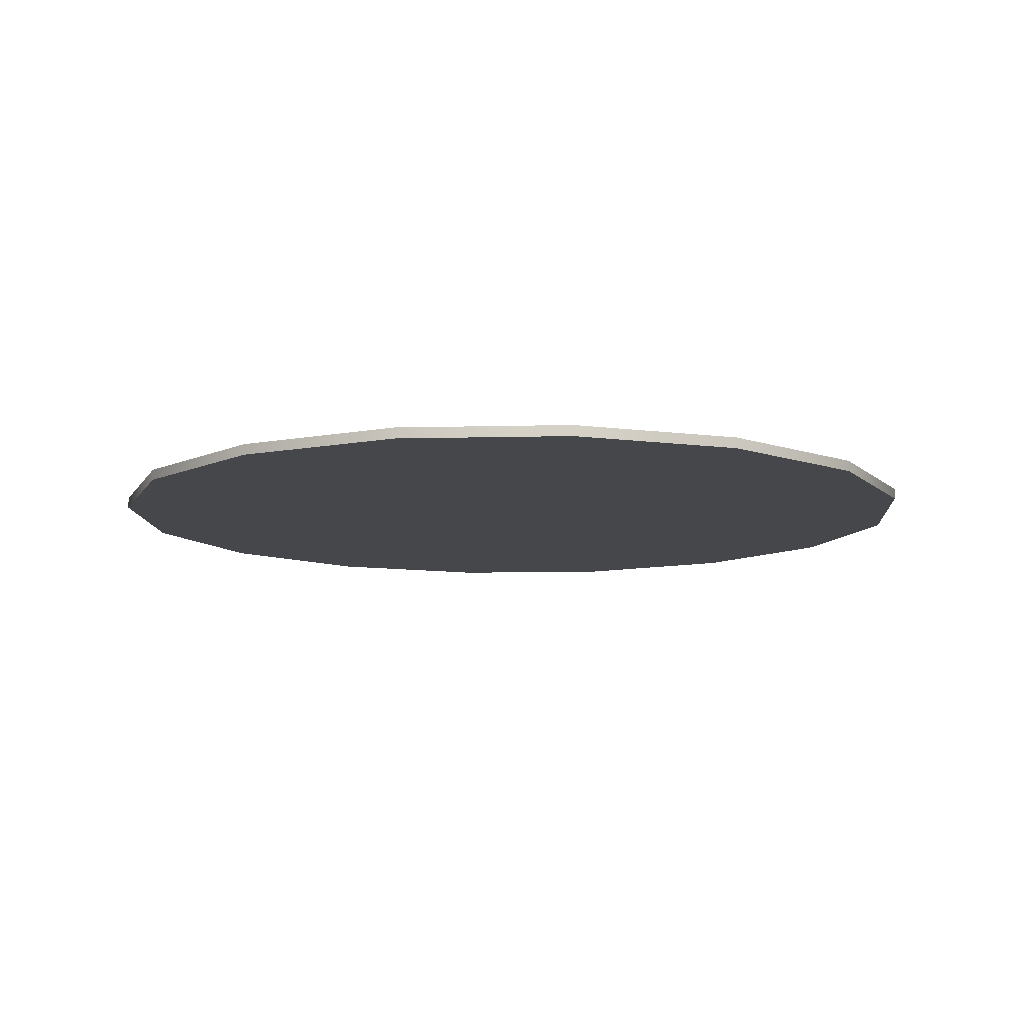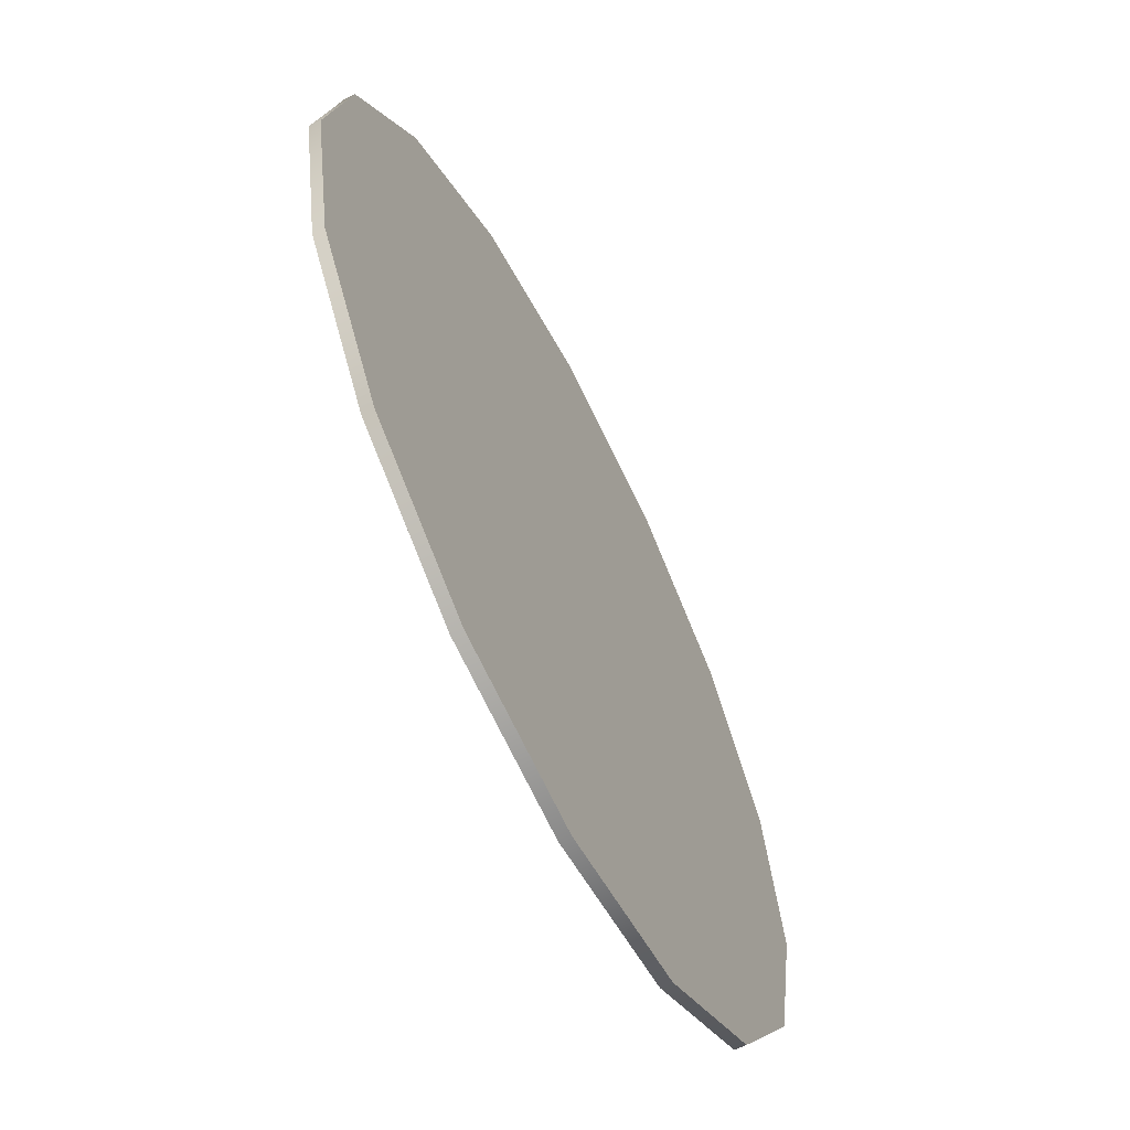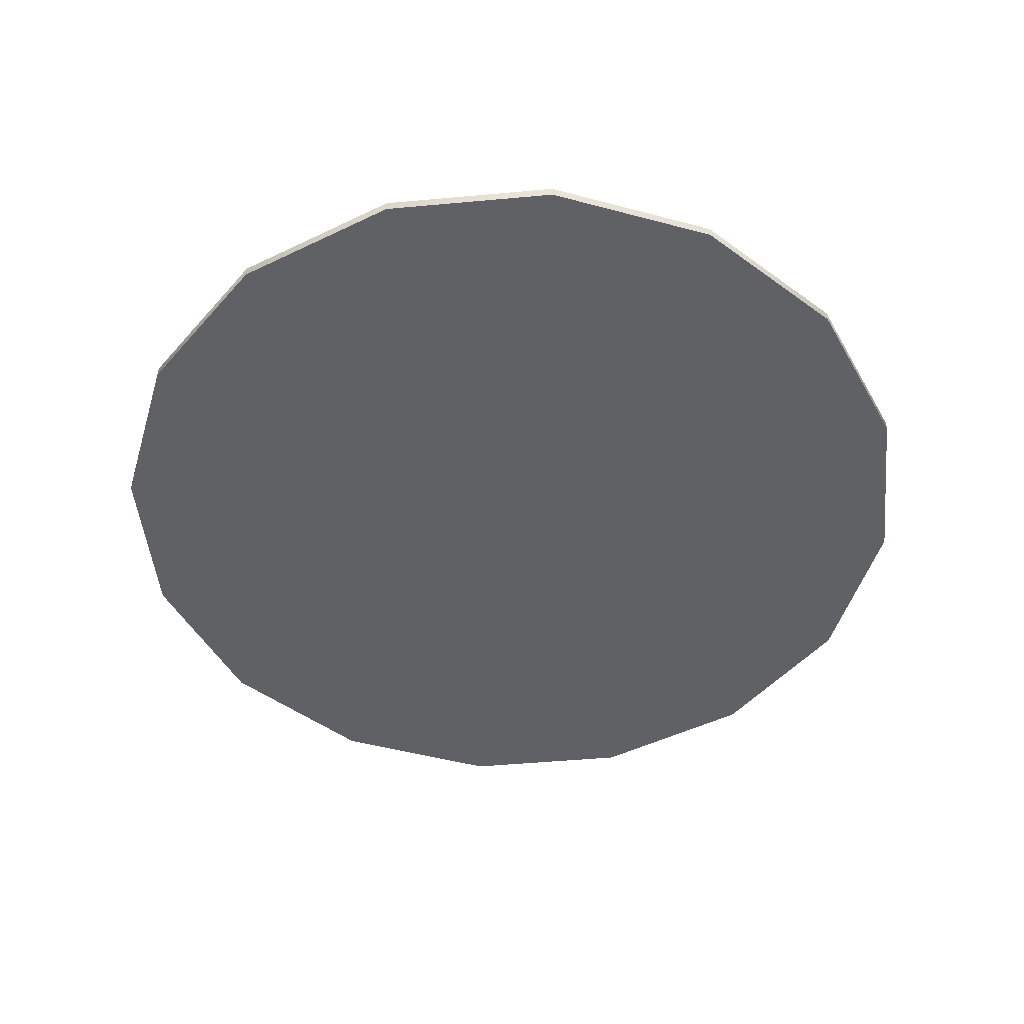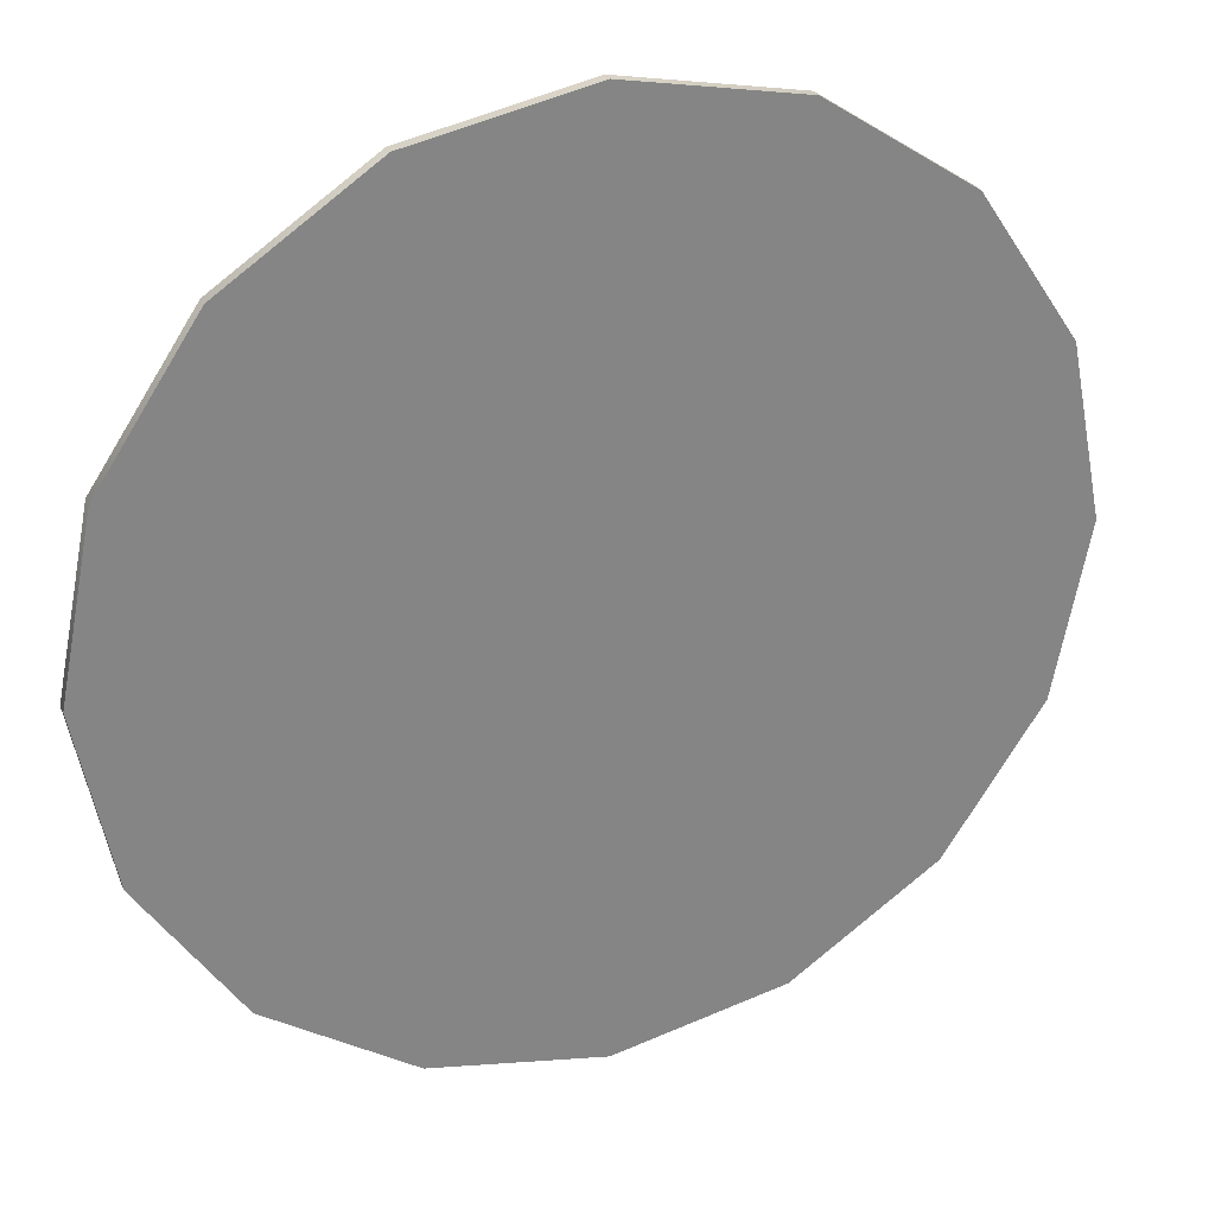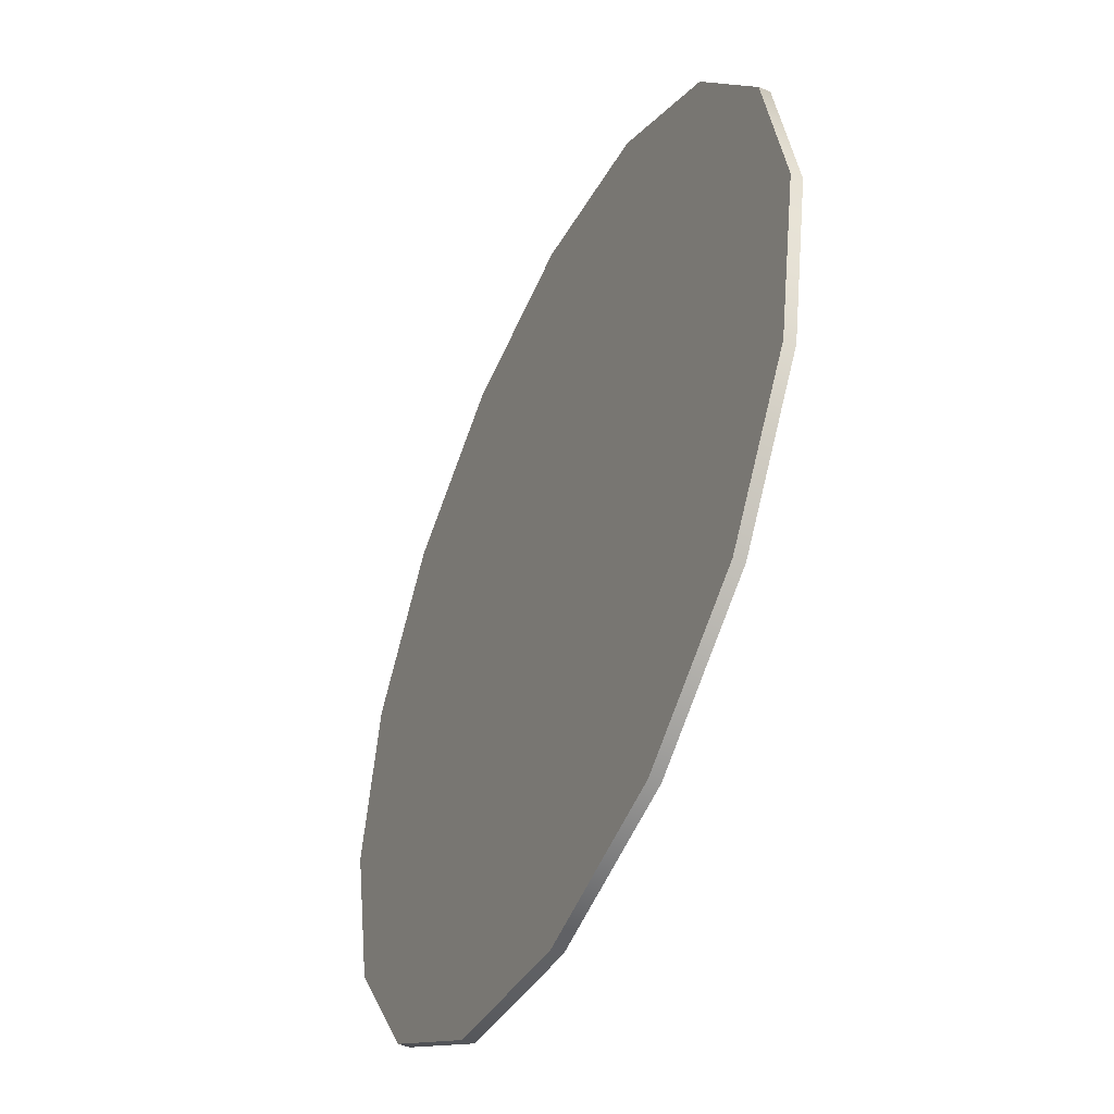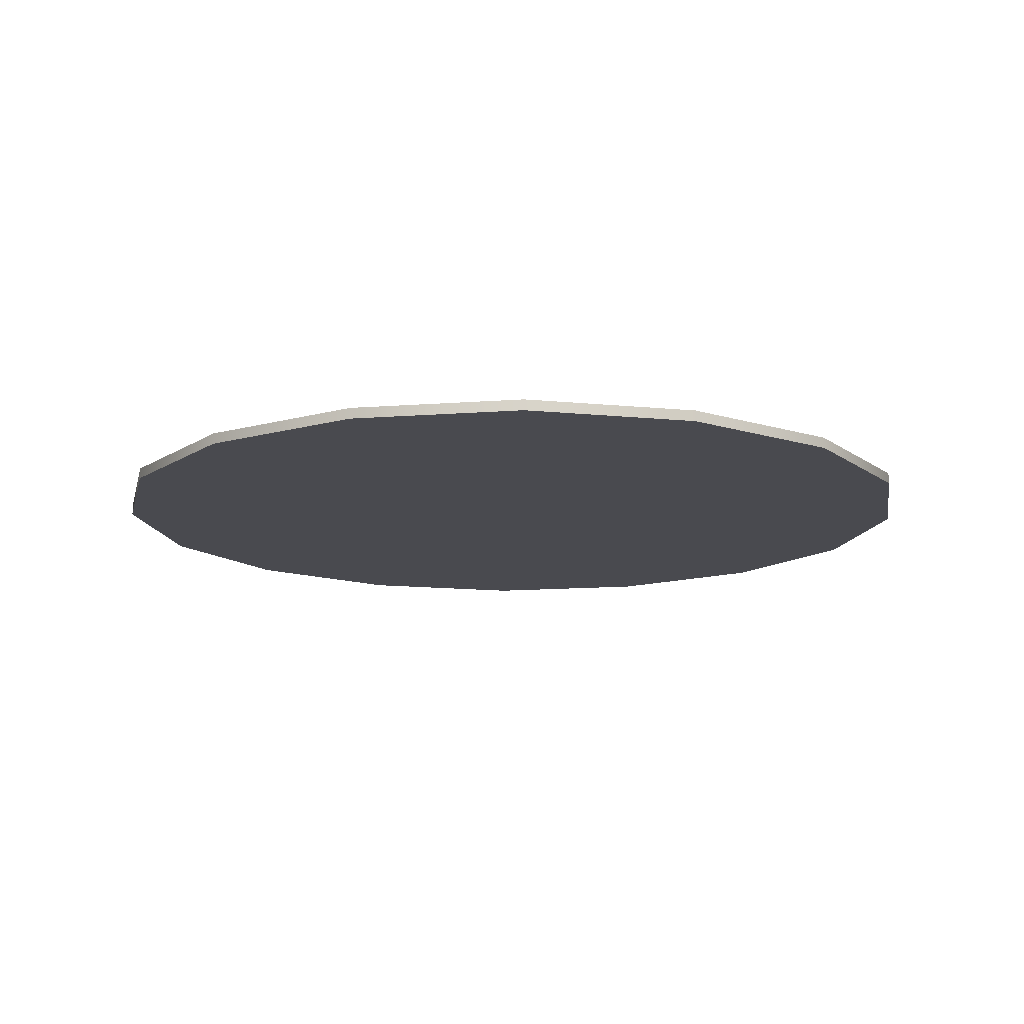
<metadata>
{"format":"obj","ext":"obj","renderer":"f3d","projection":"perspective","resolution":1024,"background":"white","views":[{"elev":-10.3,"azim":-75.1,"up":"+Y"},{"elev":-63.5,"azim":116.9,"up":"+Z"},{"elev":-48.5,"azim":-5.4,"up":"+Y"},{"elev":28.6,"azim":-21.3,"up":"+Z"},{"elev":-47.5,"azim":-114.9,"up":"+Z"},{"elev":-13.5,"azim":-69.0,"up":"+Y"}]}
</metadata>
<code>
v -0.864 -0.2215 -0.3069
v -0.864 1.187 -0.3069
v 56.21 -0.2215 -0.3069
v 56.21 0.1307 -0.3069
v 56.21 0.4829 -0.3069
v 56.21 0.835 -0.3069
v 56.21 1.187 -0.3069
v 51.86 -0.2215 -22.15
v 51.86 0.1307 -22.15
v 51.86 0.4829 -22.15
v 51.86 0.835 -22.15
v 51.86 1.187 -22.15
v 39.49 -0.2215 -40.66
v 39.49 0.1307 -40.66
v 39.49 0.4829 -40.66
v 39.49 0.835 -40.66
v 39.49 1.187 -40.66
v 20.98 -0.2215 -53.03
v 20.98 0.1307 -53.03
v 20.98 0.4829 -53.03
v 20.98 0.835 -53.03
v 20.98 1.187 -53.03
v -0.864 -0.2215 -57.38
v -0.864 0.1307 -57.38
v -0.864 0.4829 -57.38
v -0.864 0.835 -57.38
v -0.864 1.187 -57.38
v -22.7 -0.2215 -53.03
v -22.7 0.1307 -53.03
v -22.7 0.4829 -53.03
v -22.7 0.835 -53.03
v -22.7 1.187 -53.03
v -41.22 -0.2215 -40.66
v -41.22 0.1307 -40.66
v -41.22 0.4829 -40.66
v -41.22 0.835 -40.66
v -41.22 1.187 -40.66
v -53.59 -0.2215 -22.15
v -53.59 0.1307 -22.15
v -53.59 0.4829 -22.15
v -53.59 0.835 -22.15
v -53.59 1.187 -22.15
v -57.93 -0.2215 -0.3069
v -57.93 0.1307 -0.3069
v -57.93 0.4829 -0.3069
v -57.93 0.835 -0.3069
v -57.93 1.187 -0.3069
v -53.59 -0.2215 21.53
v -53.59 0.1307 21.53
v -53.59 0.4829 21.53
v -53.59 0.835 21.53
v -53.59 1.187 21.53
v -41.22 -0.2215 40.05
v -41.22 0.1307 40.05
v -41.22 0.4829 40.05
v -41.22 0.835 40.05
v -41.22 1.187 40.05
v -22.7 -0.2215 52.42
v -22.7 0.1307 52.42
v -22.7 0.4829 52.42
v -22.7 0.835 52.42
v -22.7 1.187 52.42
v -0.864 -0.2215 56.76
v -0.864 0.1307 56.76
v -0.864 0.4829 56.76
v -0.864 0.835 56.76
v -0.864 1.187 56.76
v 20.98 -0.2215 52.42
v 20.98 0.1307 52.42
v 20.98 0.4829 52.42
v 20.98 0.835 52.42
v 20.98 1.187 52.42
v 39.49 -0.2215 40.05
v 39.49 0.1307 40.05
v 39.49 0.4829 40.05
v 39.49 0.835 40.05
v 39.49 1.187 40.05
v 51.86 -0.2215 21.53
v 51.86 0.1307 21.53
v 51.86 0.4829 21.53
v 51.86 0.835 21.53
v 51.86 1.187 21.53
o Zylinder
f 8 3 1
f 8 9 4 3
f 9 10 5 4
f 10 11 6 5
f 11 12 7 6
f 12 2 7
f 13 8 1
f 13 14 9 8
f 14 15 10 9
f 15 16 11 10
f 16 17 12 11
f 17 2 12
f 18 13 1
f 18 19 14 13
f 19 20 15 14
f 20 21 16 15
f 21 22 17 16
f 22 2 17
f 23 18 1
f 23 24 19 18
f 24 25 20 19
f 25 26 21 20
f 26 27 22 21
f 27 2 22
f 28 23 1
f 28 29 24 23
f 29 30 25 24
f 30 31 26 25
f 31 32 27 26
f 32 2 27
f 33 28 1
f 33 34 29 28
f 34 35 30 29
f 35 36 31 30
f 36 37 32 31
f 37 2 32
f 38 33 1
f 38 39 34 33
f 39 40 35 34
f 40 41 36 35
f 41 42 37 36
f 42 2 37
f 43 38 1
f 43 44 39 38
f 44 45 40 39
f 45 46 41 40
f 46 47 42 41
f 47 2 42
f 48 43 1
f 48 49 44 43
f 49 50 45 44
f 50 51 46 45
f 51 52 47 46
f 52 2 47
f 53 48 1
f 53 54 49 48
f 54 55 50 49
f 55 56 51 50
f 56 57 52 51
f 57 2 52
f 58 53 1
f 58 59 54 53
f 59 60 55 54
f 60 61 56 55
f 61 62 57 56
f 62 2 57
f 63 58 1
f 63 64 59 58
f 64 65 60 59
f 65 66 61 60
f 66 67 62 61
f 67 2 62
f 68 63 1
f 68 69 64 63
f 69 70 65 64
f 70 71 66 65
f 71 72 67 66
f 72 2 67
f 73 68 1
f 73 74 69 68
f 74 75 70 69
f 75 76 71 70
f 76 77 72 71
f 77 2 72
f 78 73 1
f 78 79 74 73
f 79 80 75 74
f 80 81 76 75
f 81 82 77 76
f 82 2 77
f 3 78 1
f 3 4 79 78
f 4 5 80 79
f 5 6 81 80
f 6 7 82 81
f 7 2 82

</code>
